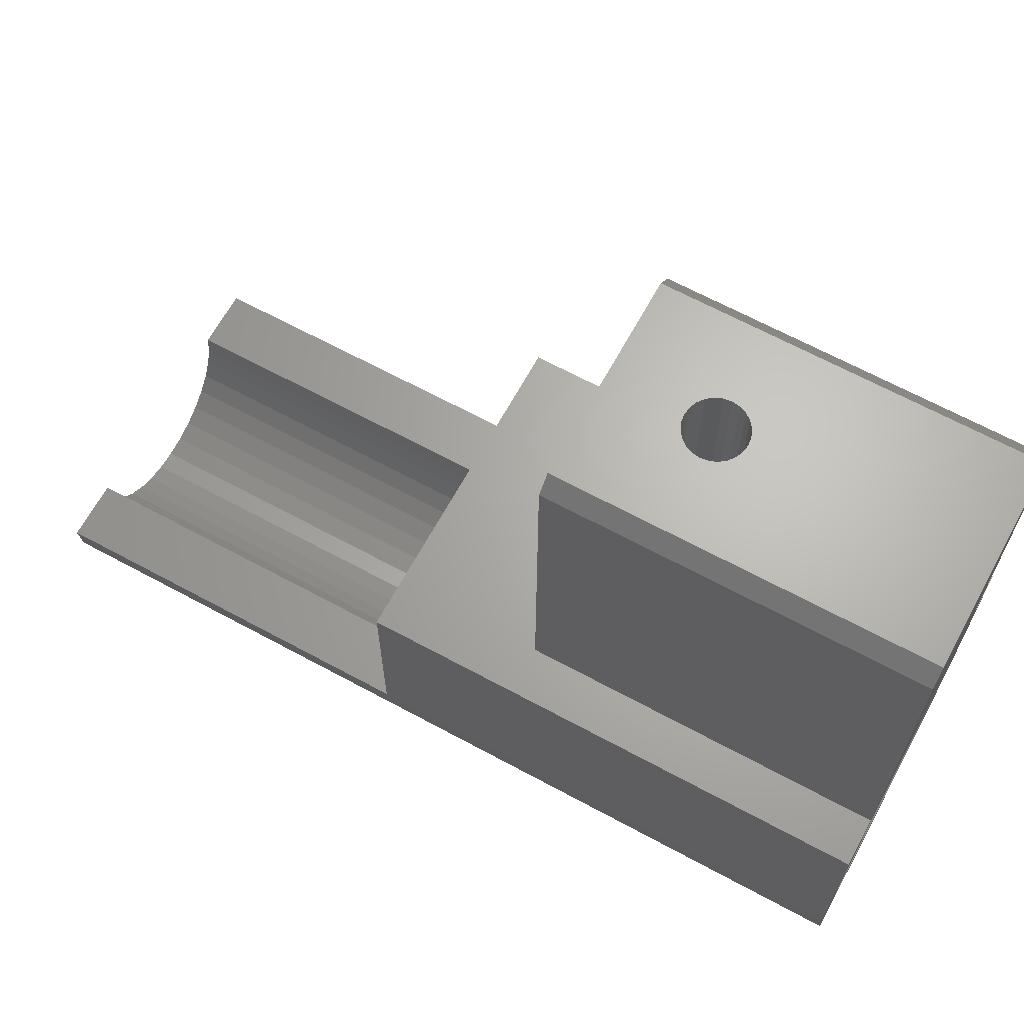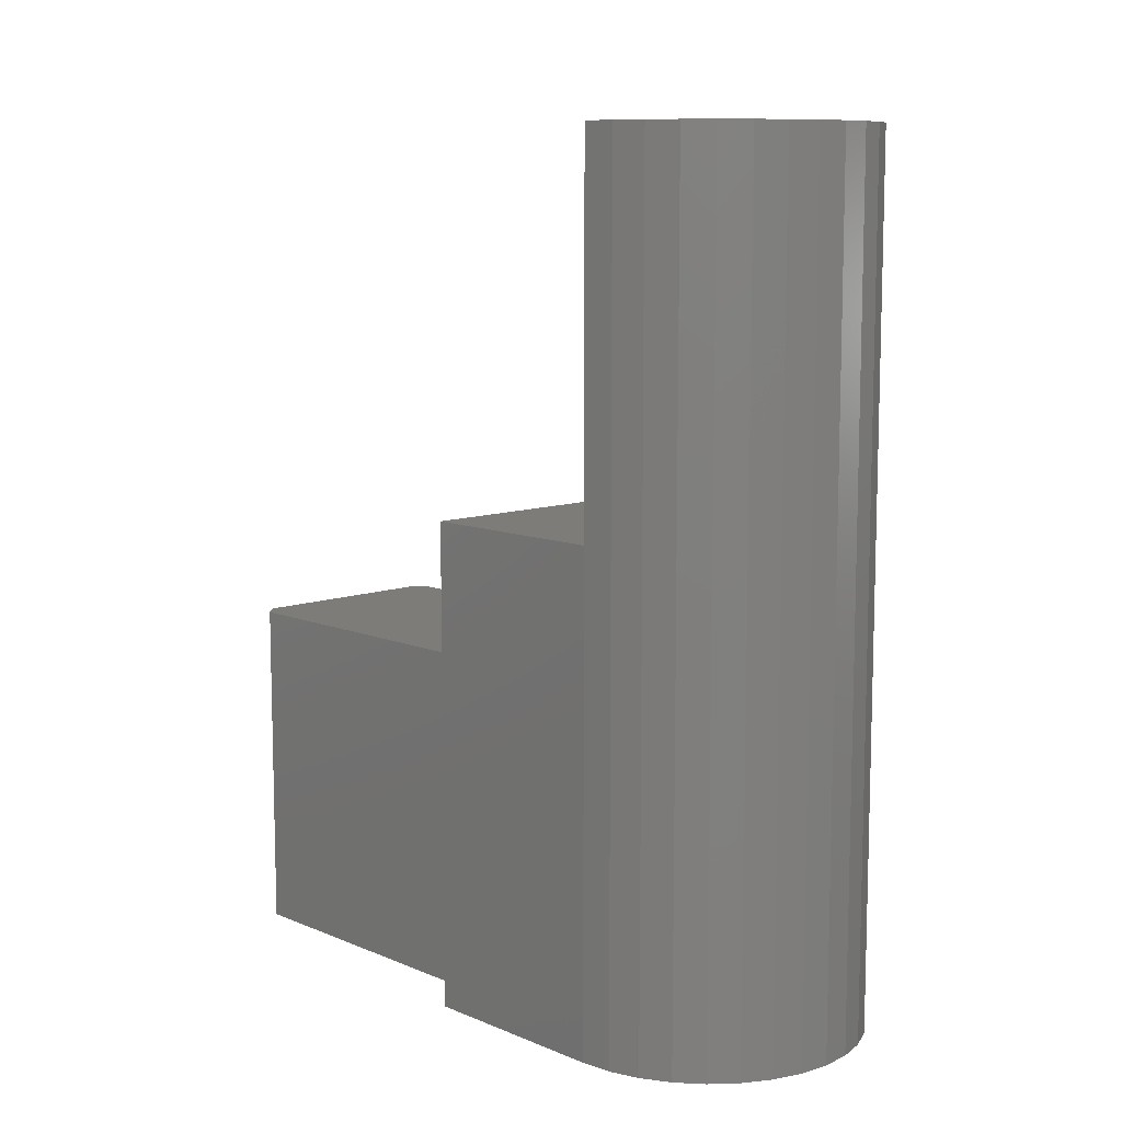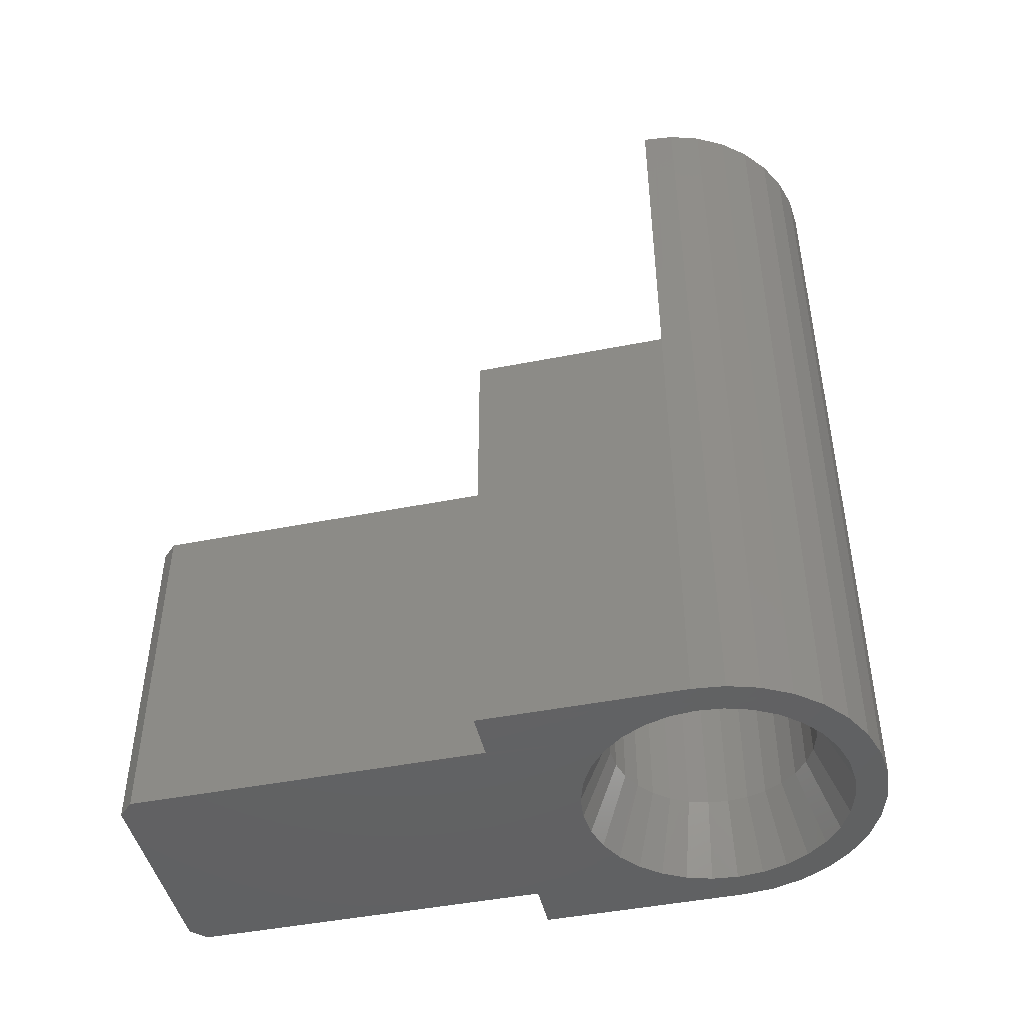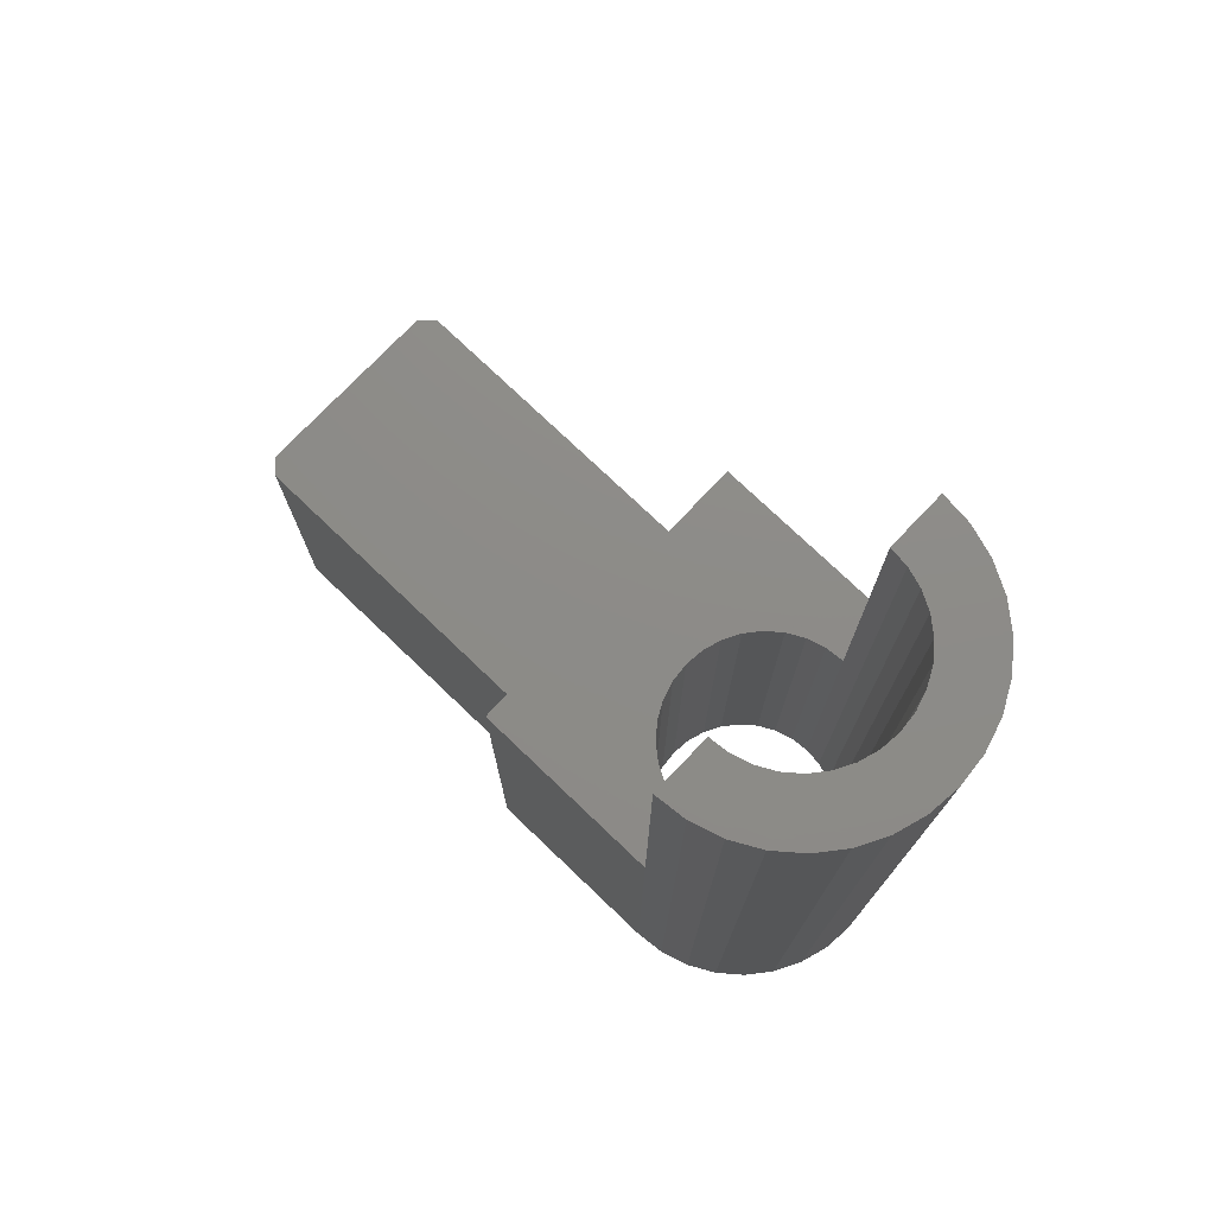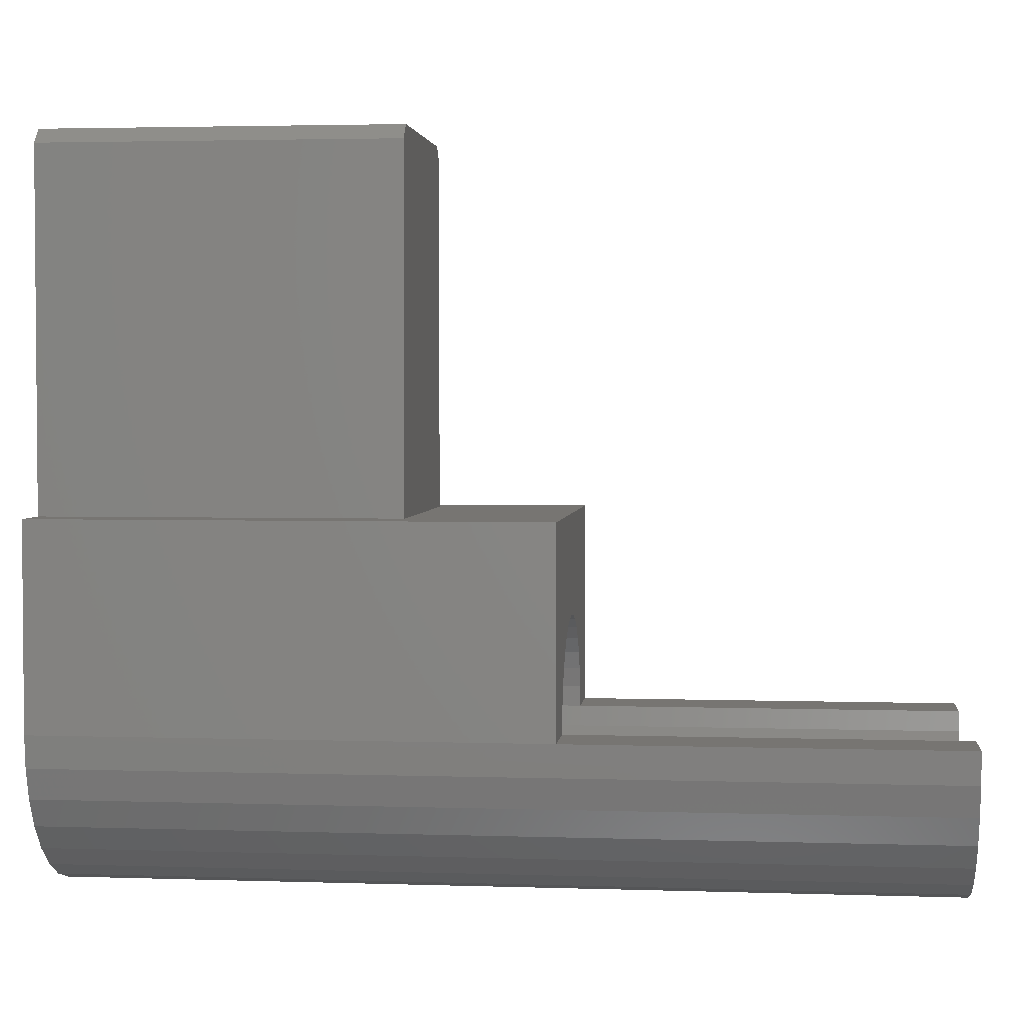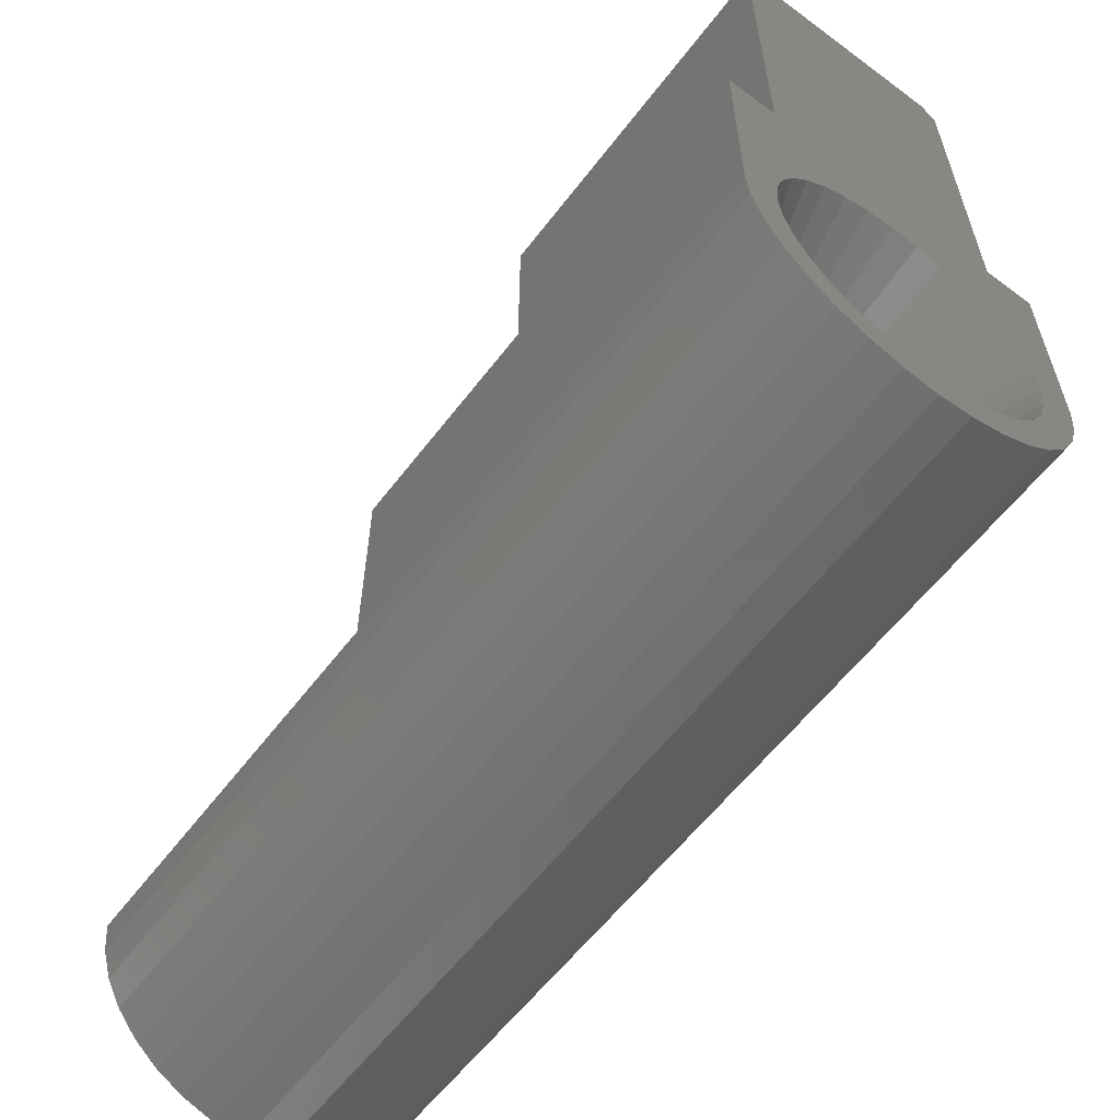
<metadata>
{"format":"stl","ext":"stl","renderer":"f3d","projection":"perspective","resolution":1024,"background":"white","views":[{"elev":65.7,"azim":118.6,"up":"+Y"},{"elev":9.7,"azim":-43.4,"up":"+Z"},{"elev":-45.8,"azim":-77.2,"up":"+Z"},{"elev":75.5,"azim":-46.3,"up":"+Z"},{"elev":2.9,"azim":-83.6,"up":"+Y"},{"elev":-59.5,"azim":142.8,"up":"+Y"}]}
</metadata>
<code>
# stl→obj: 234 verts, 468 faces
v 88.88 99.94 34
v 88.88 86.16 0.001831
v 88.88 86.16 34
v 88.88 99.94 0.001831
v 88.88 99.94 19
v 88.88 99.94 7.602
v 110.3 81.9 0.002411
v 109.2 79.98 60
v 109.3 79.97 0.002563
v 110.3 81.9 60
v 106.2 76.9 0.002655
v 107.9 78.29 60
v 106.2 76.91 60
v 107.9 78.29 0.002625
v 111.1 86.16 0.001831
v 110.9 83.99 60
v 110.9 83.98 0.002258
v 111.1 86.16 34
v 111.1 86.16 60
v 88.87 86.16 60
v 88.96 85.32 60
v 89.09 83.99 60
v 89.09 83.98 0.0006409
v 108.8 84.4 0.002167
v 109 86.15 0.001984
v 108.3 82.71 0.002319
v 107.5 81.15 0.002441
v 106.4 79.79 0.002502
v 105 78.67 0.002533
v 104.3 75.88 0.002625
v 103.4 77.84 0.002502
v 102.2 75.24 0.002533
v 101.8 77.33 0.002441
v 100 75.03 0.002411
v 100 77.15 0.002319
v 98.25 77.33 0.002167
v 97.83 75.24 0.002228
v 96.56 77.84 0.001953
v 95.75 75.88 0.002014
v 95 78.67 0.001739
v 93.82 76.9 0.001739
v 93.64 79.79 0.001526
v 92.14 78.29 0.001465
v 92.52 81.15 0.001251
v 91.69 82.71 0.001007
v 90.76 79.97 0.00119
v 91.18 84.4 0.0007935
v 91 86.15 0.0005798
v 111.1 99.94 0.001831
v 107.9 99.94 0.001831
v 108.8 87.91 0.00177
v 108.3 89.6 0.001526
v 107.5 91.15 0.001282
v 107.9 124 0.001831
v 106.9 125 0.001831
v 106.4 92.52 0.001038
v 93.13 125 0.001831
v 105 93.64 0.0007935
v 103.4 94.47 0.0005798
v 101.8 94.98 0.0003967
v 100 95.15 0.0002441
v 98.25 94.98 0.0001221
v 96.56 94.47 3.052e-05
v 95 93.64 0
v 93.64 92.52 3.052e-05
v 92.52 91.15 9.155e-05
v 92.13 124 0.001831
v 92.13 99.94 0.001831
v 91.69 89.6 0.0002136
v 91.18 87.91 0.0003662
v 89.73 81.9 0.0009155
v 111.1 99.94 7.602
v 111.1 99.94 34
v 92.13 78.29 60
v 90.75 79.98 60
v 102.2 75.25 60
v 104.3 75.88 60
v 93.82 76.91 60
v 95.74 75.88 60
v 100 75.03 60
v 97.83 75.25 60
v 89.72 81.9 60
v 92.13 124 24
v 92.13 99.94 24
v 93.13 125 24
v 106.9 125 24
v 101 125 18.73
v 101.4 125 18.42
v 101.7 125 18
v 101.9 125 17.52
v 100.5 125 18.93
v 100 125 19
v 102 125 17
v 101.9 125 16.48
v 101.7 125 16
v 101.4 125 15.59
v 101 125 15.27
v 100.5 125 15.07
v 100 125 15
v 98.07 125 17.52
v 98.27 125 18
v 98.59 125 18.42
v 99 125 18.73
v 99.48 125 18.93
v 98 125 17
v 98.07 125 16.48
v 98.27 125 16
v 98.59 125 15.59
v 99 125 15.27
v 99.48 125 15.07
v 107.9 124 24
v 107.9 99.94 24
v 104.9 81.21 60
v 105.4 81.78 5.002
v 105 81.2 5.002
v 105.8 82.27 60
v 105.8 82.26 5.002
v 107 86.16 34
v 106.9 86.93 5.002
v 107 86.15 5.002
v 106.9 87.52 34
v 106.9 87.52 5.002
v 106.5 83.48 60
v 106.7 84.24 5.002
v 106.5 83.47 5.002
v 106.9 84.79 60
v 106.9 84.79 5.002
v 104.4 80.78 5.002
v 103.9 80.33 5.002
v 103.9 80.34 60
v 106.7 88.24 5.002
v 106.5 88.84 34
v 106.5 88.83 5.001
v 105.8 90.05 34
v 105.4 90.56 5.001
v 105.8 90.04 5.001
v 105 91.11 34
v 105 91.1 5.001
v 102.7 79.69 60
v 103.3 80 5.002
v 102.7 79.69 5.002
v 106.1 89.46 5.001
v 101.4 79.29 60
v 102 79.47 5.002
v 101.4 79.29 5.002
v 100 79.16 60
v 100.6 79.21 5.002
v 100 79.15 5.002
v 103.9 91.98 34
v 103.9 91.97 5.001
v 104.5 91.5 5.001
v 98.63 79.29 60
v 99.2 79.23 5.002
v 98.64 79.29 5.002
v 97.32 79.69 60
v 97.87 79.52 5.002
v 97.32 79.69 5.002
v 96.11 80.34 60
v 96.63 80.06 5.002
v 96.11 80.33 5.002
v 95.05 81.21 60
v 95.53 80.81 5.002
v 95.05 81.2 5.001
v 106.9 85.58 5.002
v 107 86.16 60
v 106.2 82.95 5.002
v 94.6 81.75 5.001
v 94.18 82.27 60
v 94.18 82.26 5.001
v 93.36 84.07 5.001
v 93.53 83.48 60
v 93.54 83.47 5.001
v 93.13 84.79 60
v 93.14 84.79 5.001
v 93.08 85.38 5.001
v 93 86.16 60
v 93 86.15 5.001
v 93 86.16 34
v 93.87 82.85 5.001
v 95.05 91.1 5
v 96.11 91.98 34
v 95.05 91.11 34
v 96.11 91.97 5
v 95.57 91.53 5
v 97.32 92.62 34
v 98.64 93.02 5
v 98.64 93.02 34
v 97.32 92.62 5
v 98.05 92.84 5
v 100 93.16 34
v 101.4 93.02 5.001
v 101.4 93.02 34
v 100 93.15 5.001
v 100.8 93.07 5
v 102.7 92.62 5.001
v 102.7 92.62 34
v 102.1 92.79 5.001
v 103.4 92.25 5.001
v 93.3 88.07 5
v 93.14 87.52 34
v 93.14 87.52 5.001
v 93.53 88.84 34
v 93.54 88.83 5.001
v 94.58 90.53 5
v 94.18 90.05 34
v 94.18 90.04 5
v 93.81 89.35 5
v 96.74 92.31 5
v 99.42 93.1 5
v 93.06 86.72 5.001
v 100.5 105 18.93
v 99.48 105 18.93
v 100 105 19
v 101 105 18.73
v 99 105 18.73
v 101.4 105 18.42
v 98.59 105 18.42
v 101.7 105 18
v 98.27 105 18
v 101.9 105 17.52
v 98.07 105 17.52
v 102 105 17
v 98 105 17
v 101.9 105 16.48
v 98.07 105 16.48
v 101.7 105 16
v 98.27 105 16
v 101.4 105 15.59
v 98.59 105 15.59
v 101 105 15.27
v 99 105 15.27
v 100.5 105 15.07
v 99.48 105 15.07
v 100 105 15
f 1 2 3
f 2 1 4
f 4 1 5
f 4 5 6
f 7 8 9
f 8 7 10
f 11 12 13
f 12 11 14
f 15 16 17
f 16 15 18
f 16 18 19
f 17 10 7
f 10 17 16
f 9 12 14
f 12 9 8
f 20 3 21
f 22 2 23
f 2 22 21
f 2 21 3
f 9 24 25
f 24 9 14
f 24 14 26
f 26 14 27
f 27 14 11
f 27 11 28
f 28 11 29
f 29 11 30
f 29 30 31
f 31 30 32
f 31 32 33
f 33 32 34
f 33 34 35
f 35 34 36
f 36 34 37
f 36 37 38
f 38 37 39
f 38 39 40
f 40 39 41
f 40 41 42
f 42 41 43
f 42 43 44
f 44 43 45
f 45 43 46
f 45 46 47
f 47 46 48
f 17 49 15
f 49 17 50
f 50 17 7
f 50 7 25
f 25 7 9
f 50 25 51
f 50 51 52
f 50 52 53
f 50 53 54
f 54 53 55
f 55 53 56
f 55 56 57
f 57 56 58
f 57 58 59
f 57 59 60
f 57 60 61
f 57 61 62
f 57 62 63
f 57 63 64
f 57 64 65
f 57 65 66
f 57 66 67
f 67 66 68
f 68 66 69
f 68 69 4
f 4 69 70
f 4 70 48
f 4 48 46
f 4 46 71
f 4 71 23
f 4 23 2
f 49 18 15
f 18 49 72
f 18 72 73
f 74 46 43
f 46 74 75
f 76 30 77
f 30 76 32
f 78 39 79
f 39 78 41
f 74 41 78
f 41 74 43
f 77 11 13
f 11 77 30
f 80 32 76
f 32 80 34
f 81 34 80
f 34 81 37
f 75 71 46
f 71 75 82
f 79 37 81
f 37 79 39
f 83 68 84
f 68 83 67
f 85 67 83
f 67 85 57
f 86 87 85
f 87 86 88
f 88 86 89
f 89 86 90
f 90 86 55
f 85 87 91
f 85 91 92
f 90 55 93
f 93 55 94
f 94 55 95
f 95 55 96
f 96 55 97
f 97 55 98
f 98 55 99
f 85 100 57
f 100 85 101
f 101 85 102
f 102 85 103
f 103 85 104
f 104 85 92
f 57 100 105
f 57 105 106
f 57 106 107
f 57 107 108
f 57 108 109
f 57 109 110
f 57 110 99
f 57 99 55
f 55 111 54
f 111 55 86
f 54 112 50
f 112 54 111
f 113 114 115
f 114 113 116
f 114 116 117
f 118 119 120
f 119 118 121
f 119 121 122
f 123 124 125
f 124 123 126
f 124 126 127
f 115 128 113
f 113 129 130
f 129 113 128
f 121 131 122
f 131 121 132
f 131 132 133
f 134 135 136
f 135 134 137
f 135 137 138
f 129 139 130
f 139 129 140
f 141 139 140
f 132 142 133
f 142 132 134
f 142 134 136
f 141 143 139
f 143 141 144
f 145 143 144
f 145 146 143
f 146 145 147
f 148 146 147
f 149 138 137
f 138 149 150
f 138 150 151
f 148 152 146
f 152 148 153
f 154 152 153
f 154 155 152
f 155 154 156
f 155 156 157
f 157 158 155
f 158 157 159
f 158 159 160
f 160 161 158
f 161 160 162
f 161 162 163
f 126 164 127
f 164 126 165
f 164 165 120
f 120 165 118
f 116 166 117
f 166 116 123
f 166 123 125
f 167 161 163
f 161 167 168
f 168 167 169
f 170 171 172
f 171 170 173
f 173 170 174
f 175 173 174
f 173 175 176
f 176 175 177
f 176 177 178
f 179 168 169
f 168 179 171
f 171 179 172
f 180 181 182
f 181 180 183
f 183 180 184
f 185 186 187
f 186 185 188
f 186 188 189
f 190 191 192
f 191 190 193
f 191 193 194
f 192 195 196
f 195 192 191
f 195 191 197
f 196 150 149
f 150 196 195
f 150 195 198
f 199 200 201
f 200 199 202
f 202 199 203
f 204 205 206
f 205 204 182
f 182 204 180
f 207 202 203
f 202 207 205
f 205 207 206
f 181 188 185
f 188 181 183
f 188 183 208
f 187 193 190
f 193 187 186
f 193 186 209
f 210 178 177
f 178 210 200
f 200 210 201
f 62 209 186
f 209 62 61
f 61 193 209
f 63 189 188
f 189 63 62
f 62 186 189
f 64 208 183
f 208 64 63
f 63 188 208
f 65 184 180
f 184 64 183
f 64 184 65
f 66 204 206
f 204 66 180
f 180 66 65
f 69 207 203
f 207 69 206
f 206 69 66
f 70 199 201
f 199 70 69
f 199 69 203
f 70 177 48
f 177 70 210
f 210 70 201
f 48 174 47
f 174 48 175
f 175 48 177
f 47 172 45
f 172 47 170
f 170 47 174
f 45 169 44
f 169 45 179
f 179 45 172
f 44 163 42
f 163 44 169
f 163 169 167
f 40 162 160
f 162 40 163
f 163 40 42
f 38 159 157
f 159 38 160
f 160 38 40
f 36 156 154
f 156 36 157
f 157 36 38
f 148 154 153
f 154 148 35
f 154 35 36
f 145 148 147
f 148 145 33
f 148 33 35
f 141 145 144
f 145 141 31
f 145 31 33
f 129 141 140
f 141 129 29
f 141 29 31
f 115 129 128
f 129 115 29
f 29 115 28
f 115 27 28
f 27 115 117
f 117 115 114
f 117 26 27
f 26 117 166
f 26 166 125
f 125 24 26
f 24 125 124
f 24 124 127
f 127 25 24
f 25 127 164
f 25 164 120
f 120 51 25
f 51 120 119
f 51 119 122
f 131 51 122
f 51 131 52
f 52 131 133
f 142 52 133
f 52 142 136
f 52 136 53
f 135 53 136
f 53 135 138
f 53 138 56
f 151 56 138
f 56 151 150
f 56 150 58
f 198 58 150
f 58 198 195
f 58 195 59
f 197 59 195
f 59 197 191
f 59 191 60
f 61 194 193
f 194 61 60
f 60 191 194
f 211 212 213
f 212 211 214
f 212 214 215
f 215 214 216
f 215 216 217
f 217 216 218
f 217 218 219
f 219 218 220
f 219 220 221
f 221 220 222
f 221 222 223
f 223 222 224
f 223 224 225
f 225 224 226
f 225 226 227
f 227 226 228
f 227 228 229
f 229 228 230
f 229 230 231
f 231 230 232
f 231 232 233
f 233 232 234
f 99 232 98
f 232 99 234
f 110 234 99
f 234 110 233
f 109 233 110
f 233 109 231
f 108 231 109
f 231 108 229
f 108 227 229
f 227 108 107
f 107 225 227
f 225 107 106
f 106 223 225
f 223 106 105
f 223 100 221
f 100 223 105
f 221 101 219
f 101 221 100
f 219 102 217
f 102 219 101
f 215 102 103
f 102 215 217
f 212 103 104
f 103 212 215
f 213 104 92
f 104 213 212
f 211 92 91
f 92 211 213
f 214 91 87
f 91 214 211
f 216 87 88
f 87 216 214
f 216 89 218
f 89 216 88
f 218 90 220
f 90 218 89
f 220 93 222
f 93 220 90
f 93 224 222
f 224 93 94
f 94 226 224
f 226 94 95
f 95 228 226
f 228 95 96
f 97 228 96
f 228 97 230
f 98 230 97
f 230 98 232
f 73 149 18
f 149 73 196
f 196 73 1
f 18 149 137
f 18 137 134
f 18 134 132
f 18 132 121
f 18 121 118
f 196 1 192
f 192 1 190
f 190 1 187
f 187 1 185
f 185 1 181
f 181 1 182
f 182 1 205
f 205 1 202
f 202 1 200
f 200 1 178
f 178 1 3
f 176 3 20
f 3 176 178
f 82 23 71
f 23 82 22
f 165 16 19
f 16 165 10
f 10 165 8
f 8 165 12
f 12 165 13
f 13 165 126
f 13 126 123
f 13 123 116
f 13 116 77
f 77 116 113
f 77 113 130
f 77 130 76
f 76 130 139
f 76 139 143
f 76 143 80
f 80 143 146
f 80 146 152
f 80 152 81
f 81 152 155
f 81 155 79
f 79 155 158
f 79 158 161
f 79 161 78
f 78 161 168
f 78 168 171
f 78 171 74
f 74 171 173
f 74 173 176
f 74 176 20
f 74 20 75
f 75 20 82
f 82 20 21
f 82 21 22
f 18 165 19
f 165 18 118
f 86 112 111
f 112 86 84
f 84 86 85
f 84 85 83
f 1 84 5
f 84 1 112
f 5 84 68
f 5 68 6
f 6 68 4
f 73 112 1
f 112 73 72
f 112 72 50
f 50 72 49

</code>
